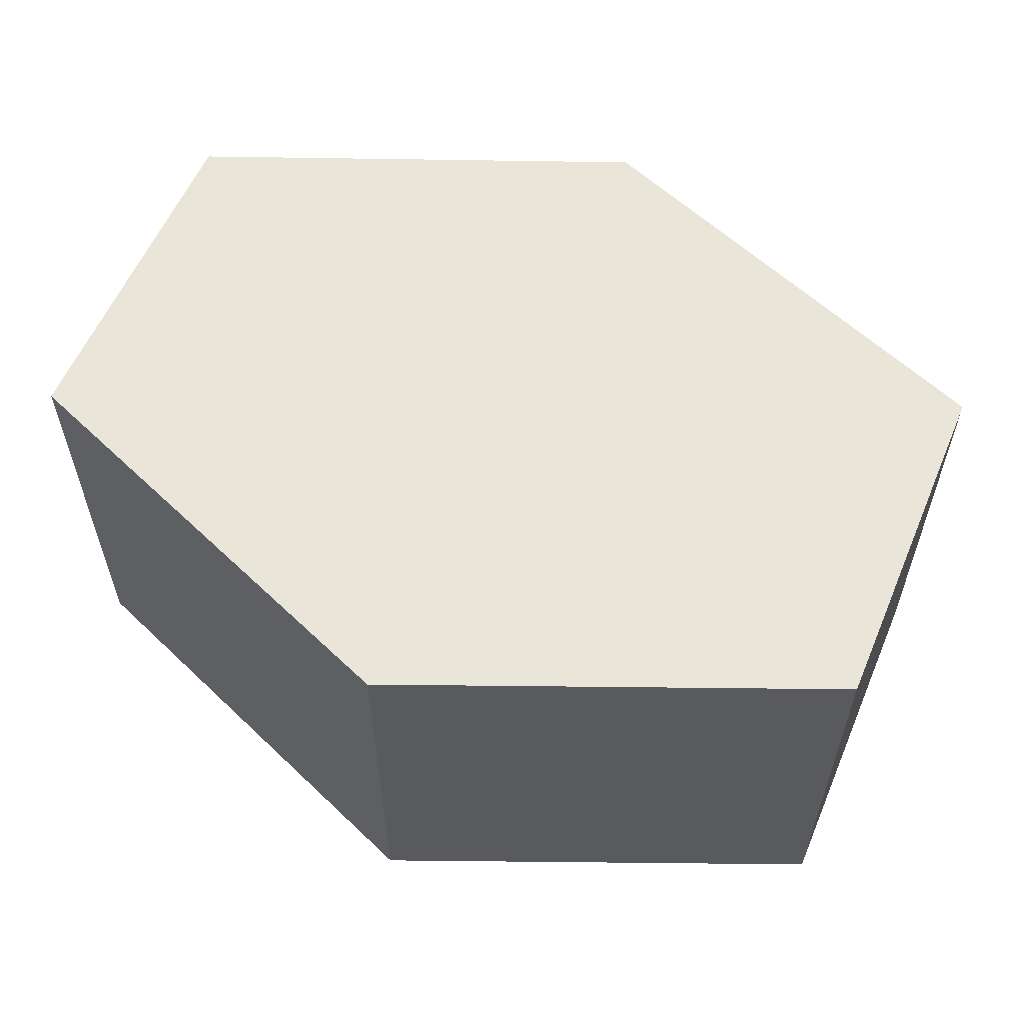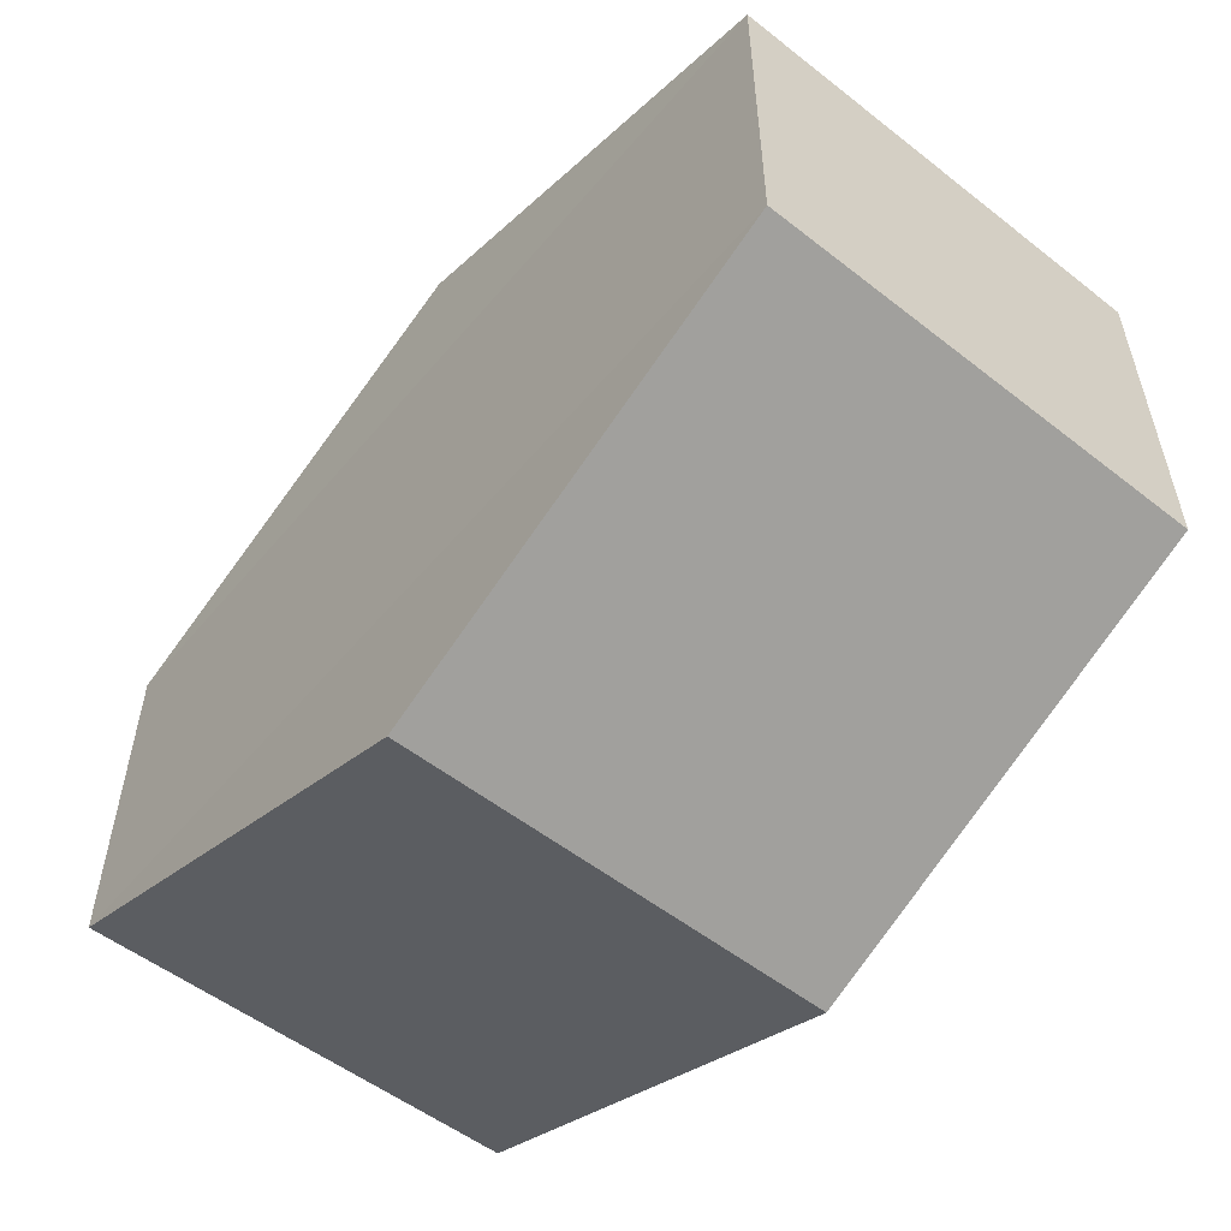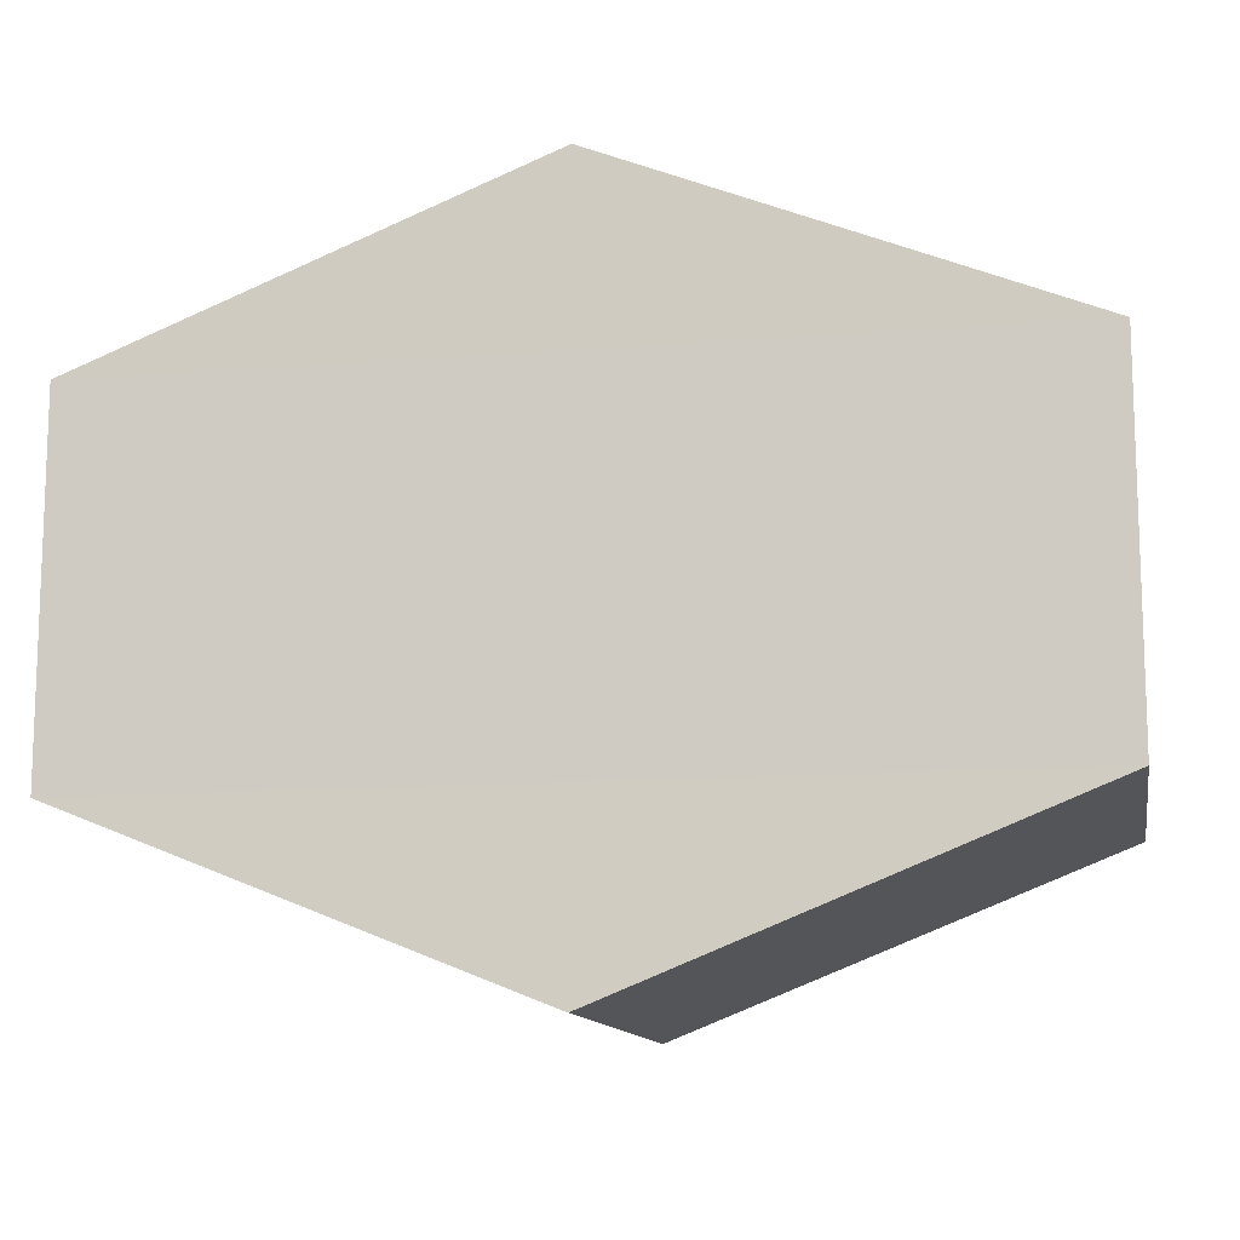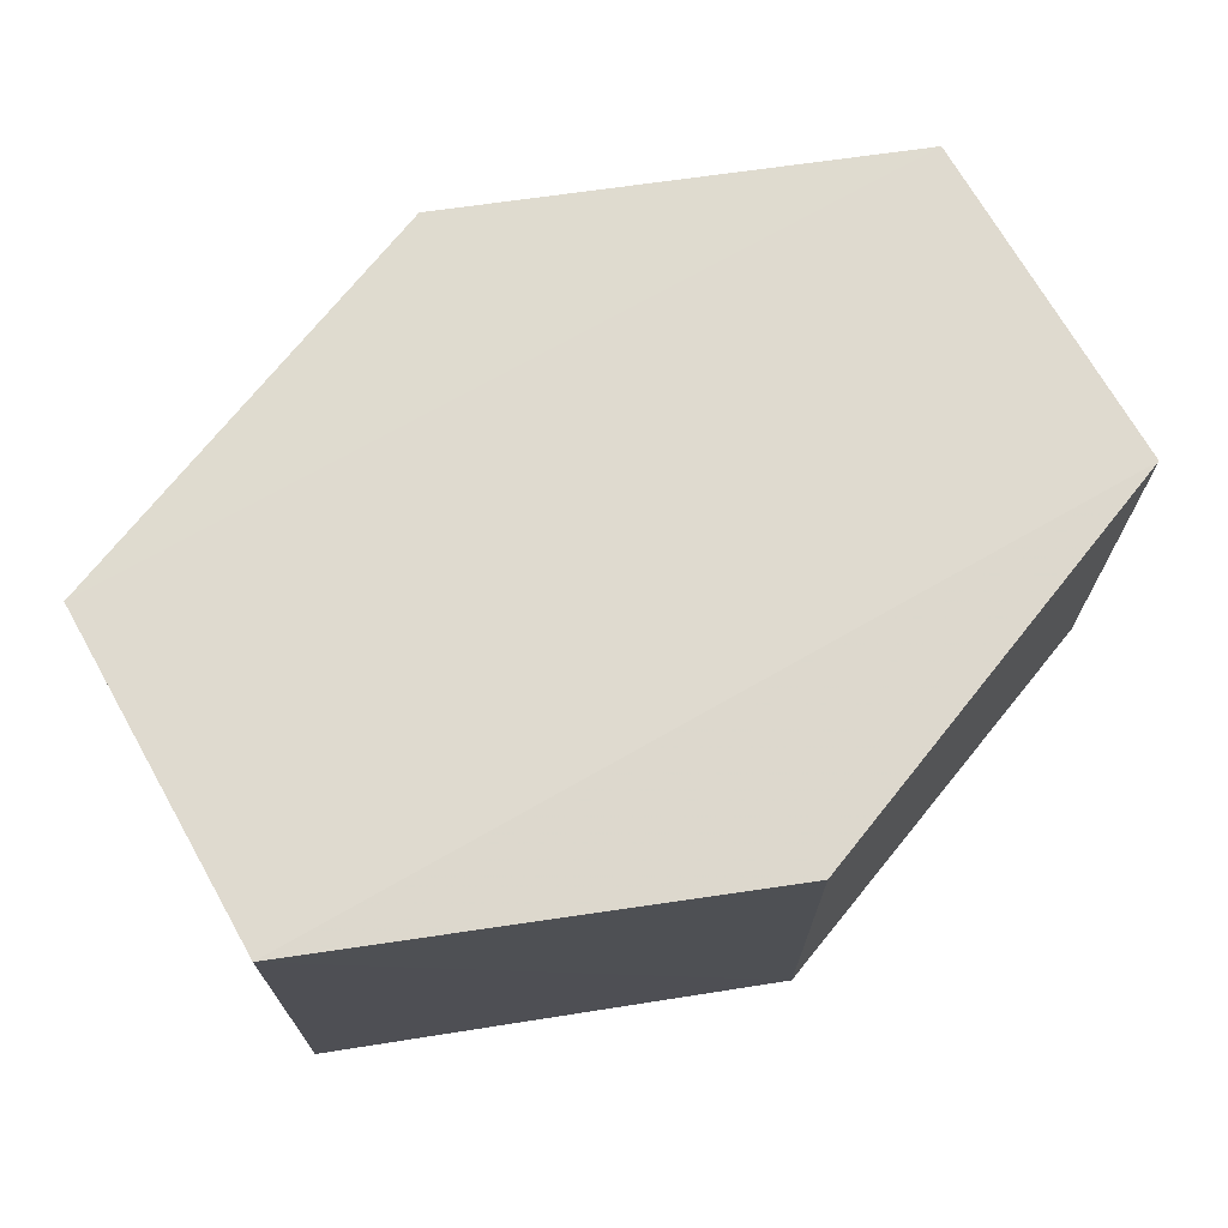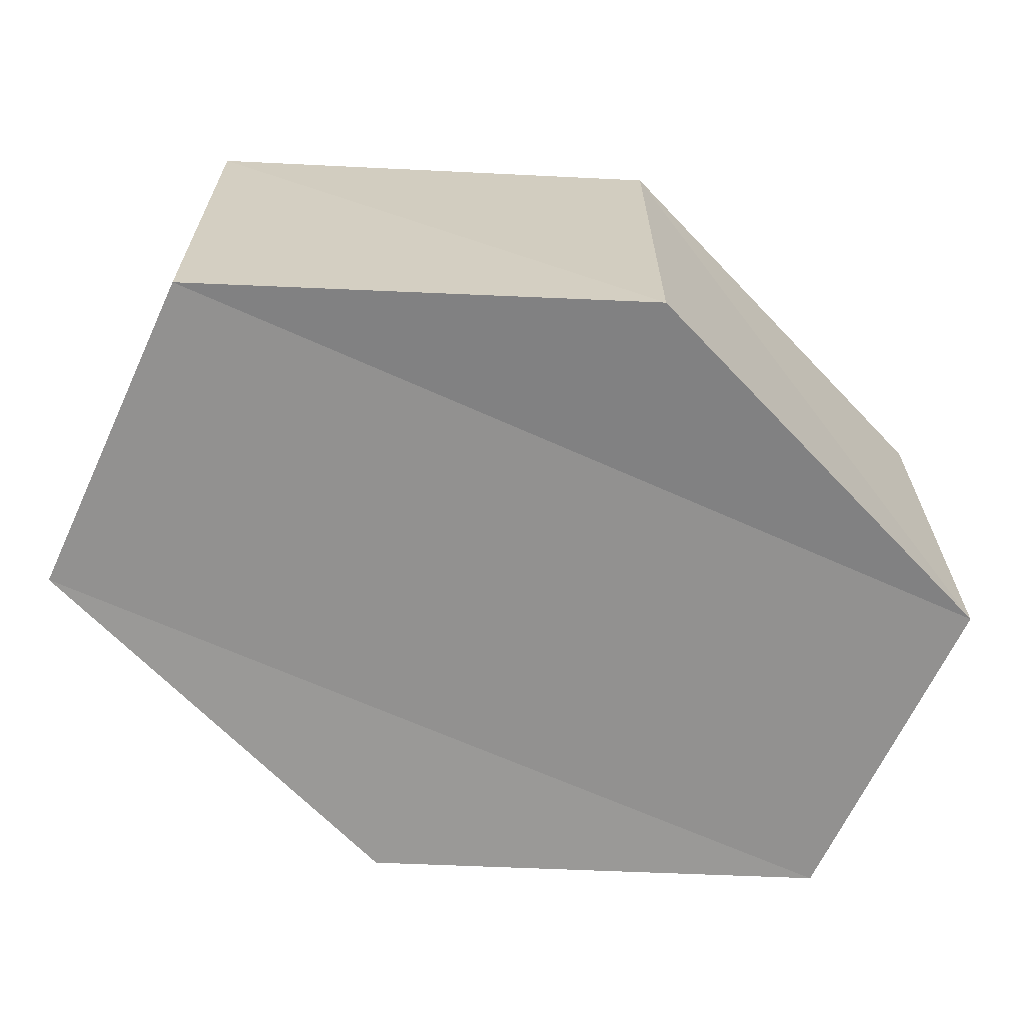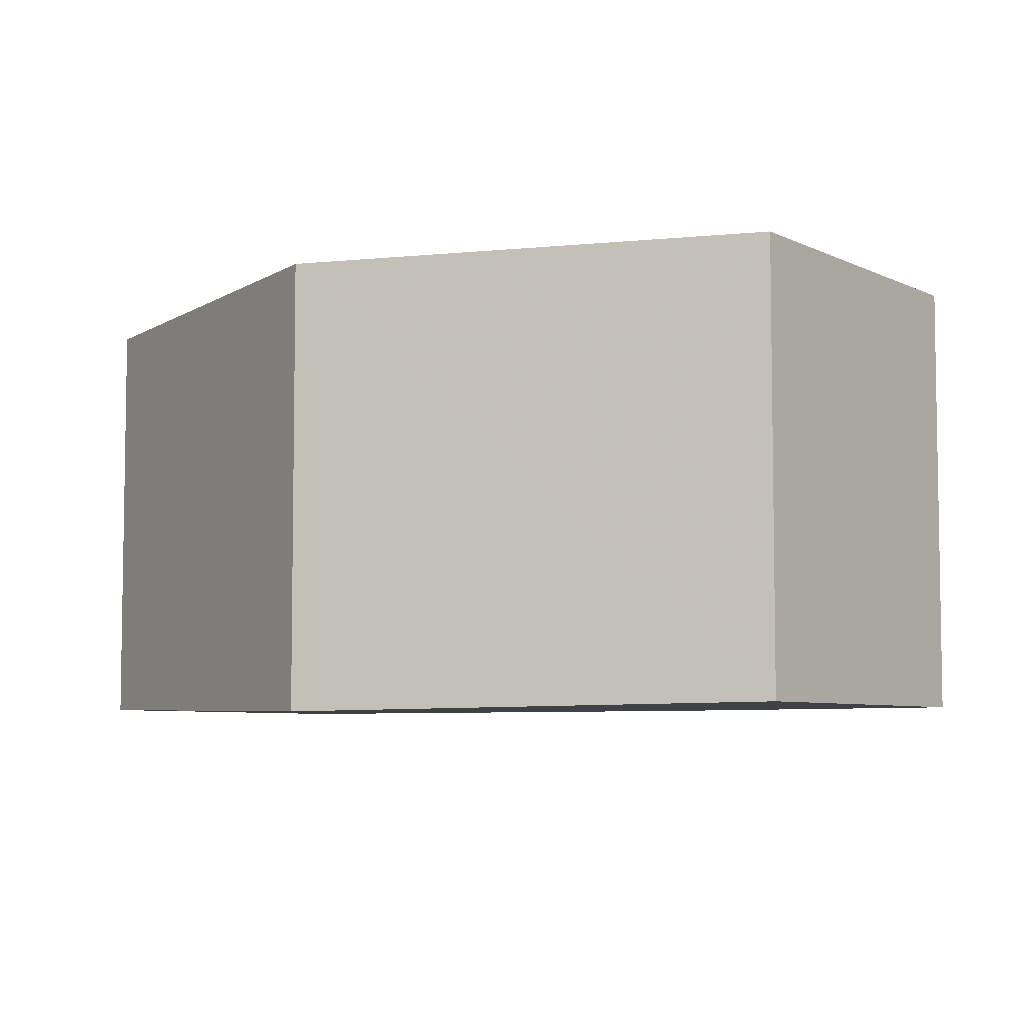
<metadata>
{"format":"obj","ext":"obj","renderer":"f3d","projection":"perspective","resolution":1024,"background":"white","views":[{"elev":58.4,"azim":22.6,"up":"+Y"},{"elev":-55.0,"azim":50.8,"up":"+Z"},{"elev":-12.2,"azim":10.7,"up":"+Z"},{"elev":71.0,"azim":-29.8,"up":"+Y"},{"elev":-65.6,"azim":-24.6,"up":"+Y"},{"elev":-5.9,"azim":-143.2,"up":"+Y"}]}
</metadata>
<code>
o 6537
v 2241 1879 16.95
v 2241 1879 16.96
v 2241 1879 16.95
v 2241 1879 16.95
v 2241 1879 16.96
v 2241 1879 16.96
v 2241 1879 16.95
v 2241 1879 16.95
v 2241 1879 16.95
v 2241 1879 16.95
v 2241 1879 16.95
v 2241 1879 16.95
v 2241 1879 16.96
v 2241 1879 16.96
v 2241 1879 16.95
v 2241 1879 16.95
v 2241 1879 16.95
v 2241 1879 16.95
v 2241 1879 16.95
v 2241 1879 16.95
v 2241 1879 16.96
v 2241 1879 16.96
v 2241 1879 16.96
v 2241 1879 16.96
v 2241 1879 16.96
v 2241 1879 16.96
v 2241 1879 16.96
v 2241 1879 16.96
v 2241 1879 16.96
v 2241 1879 16.96
v 2241 1879 16.96
v 2241 1879 16.95
f 1 2 3
f 4 3 2
f 5 2 6
f 7 4 8
f 8 9 10
f 11 12 7
f 13 9 14
f 15 13 5
f 15 16 17
f 17 1 18
f 18 19 20
f 21 19 22
f 23 21 5
f 11 21 24
f 25 26 23
f 27 13 24
f 28 29 27
f 24 30 31
f 4 30 32
f 1 32 30

</code>
